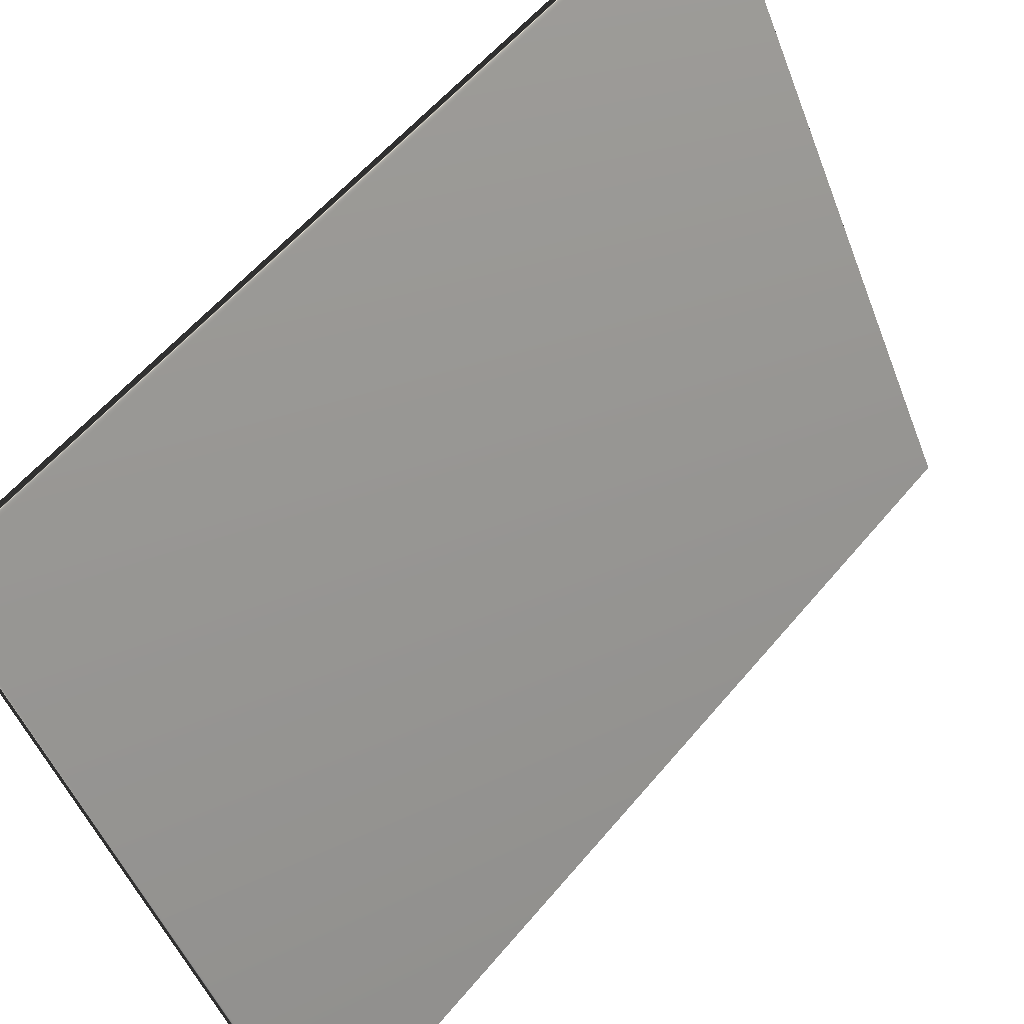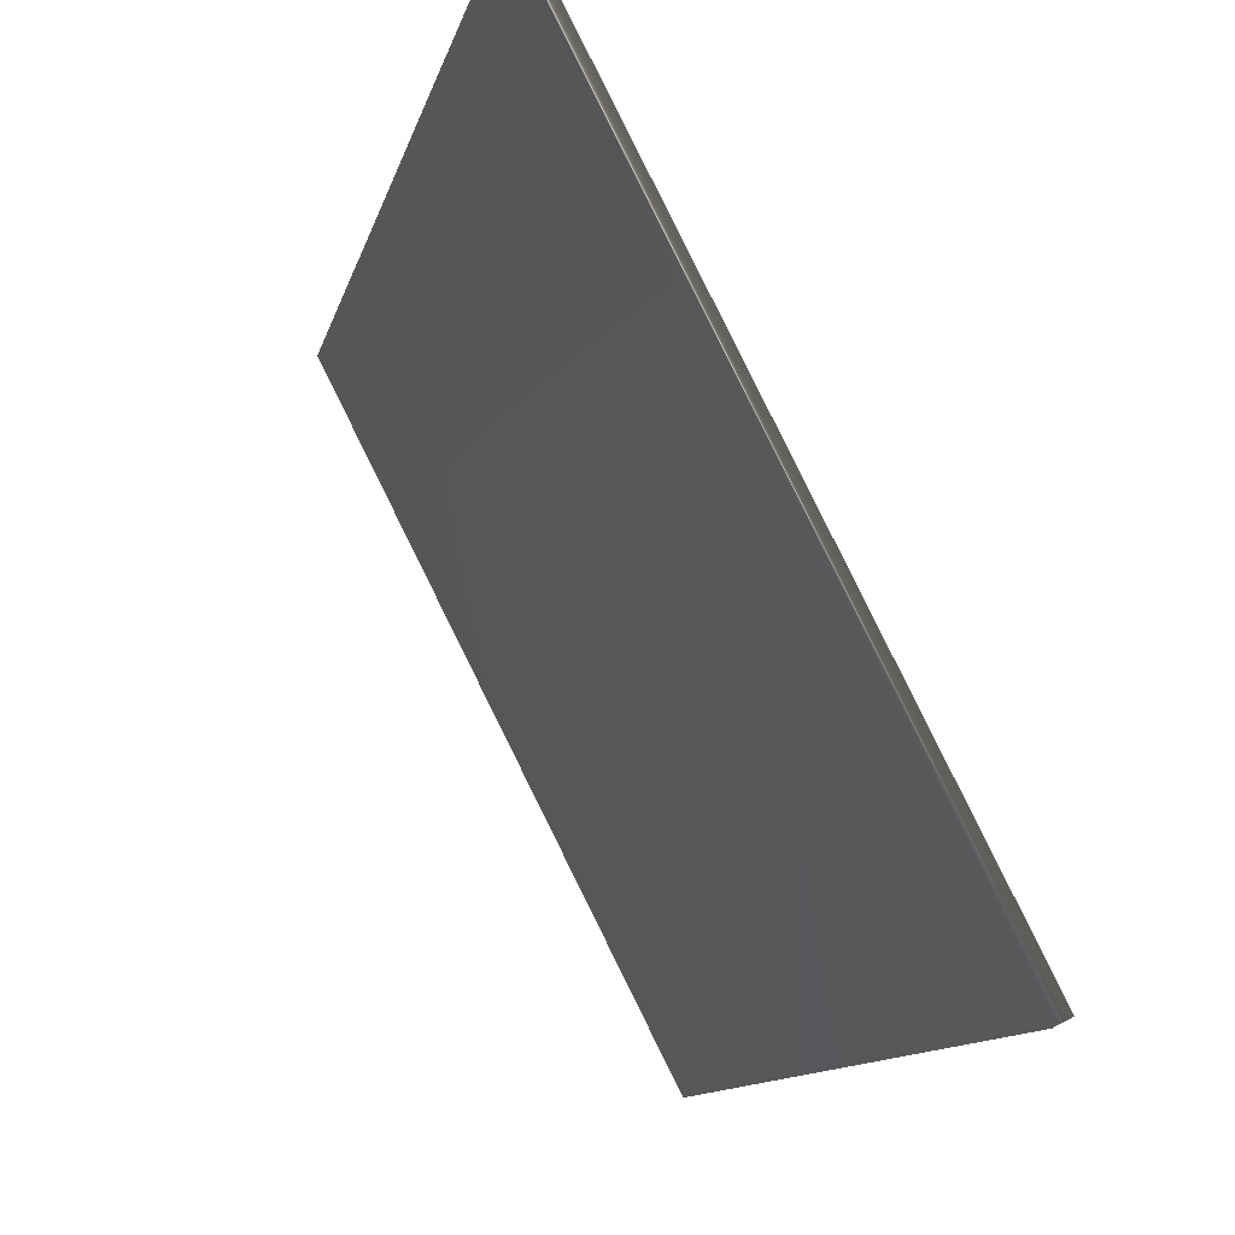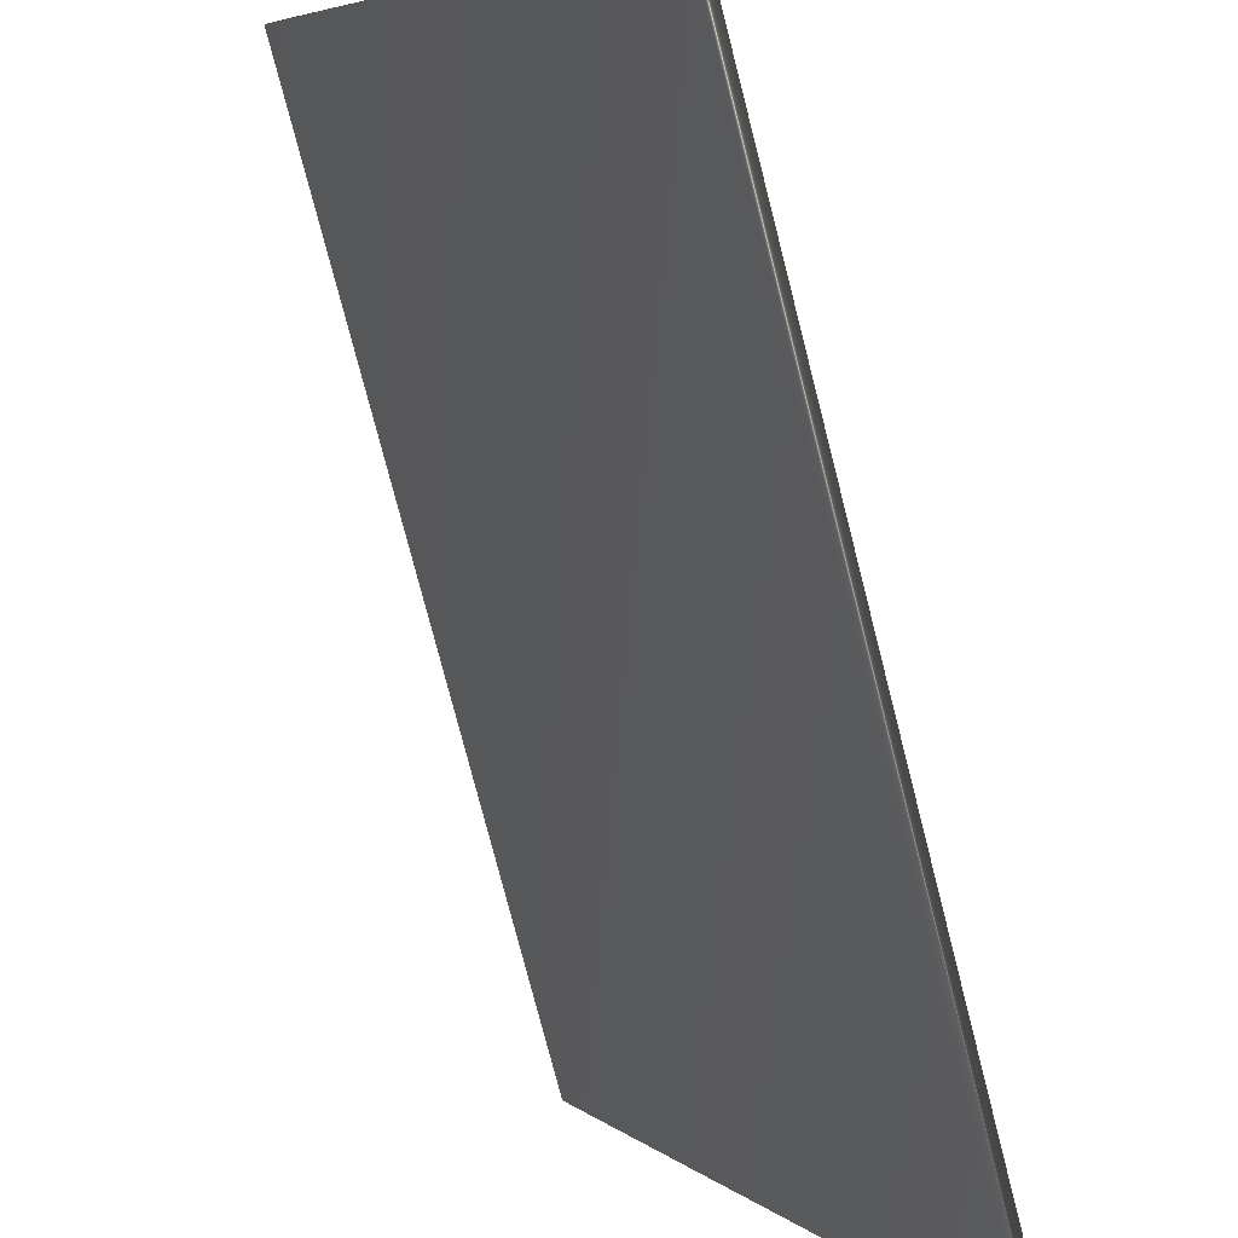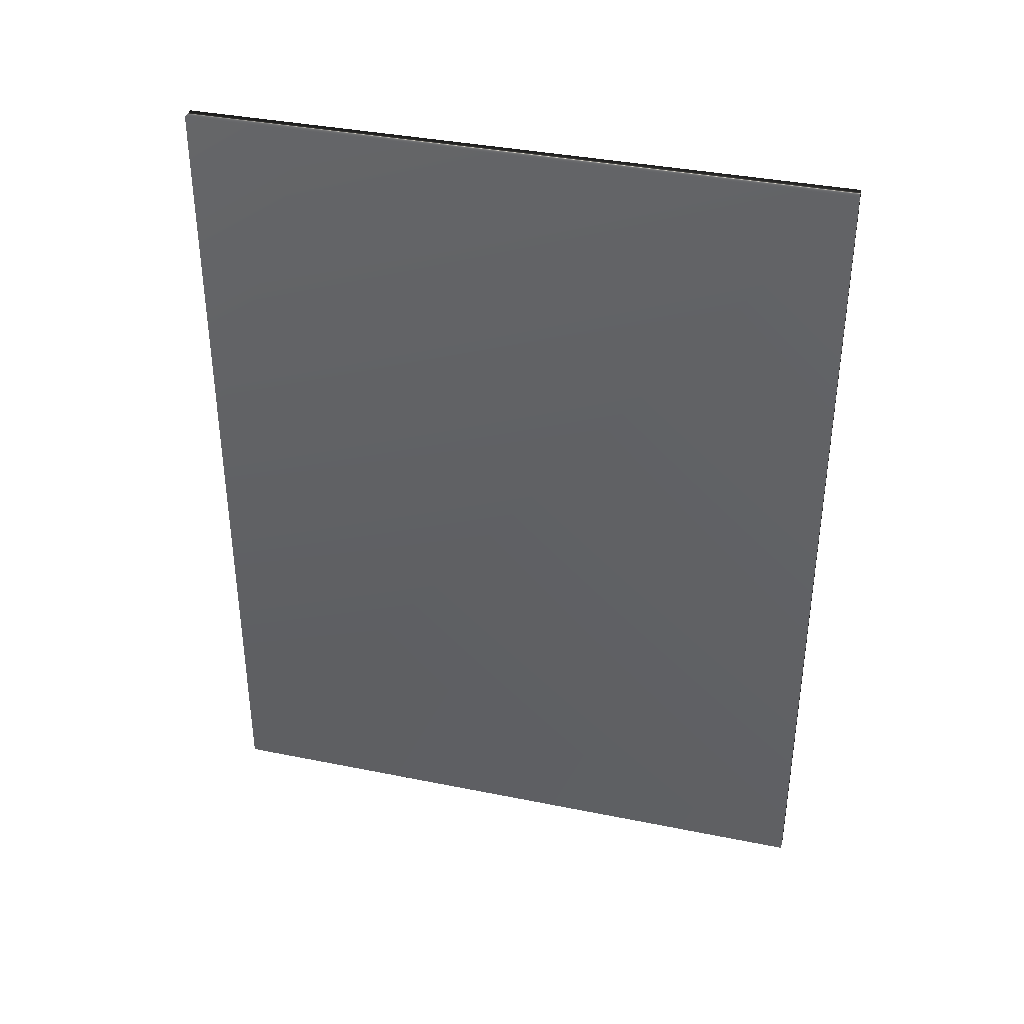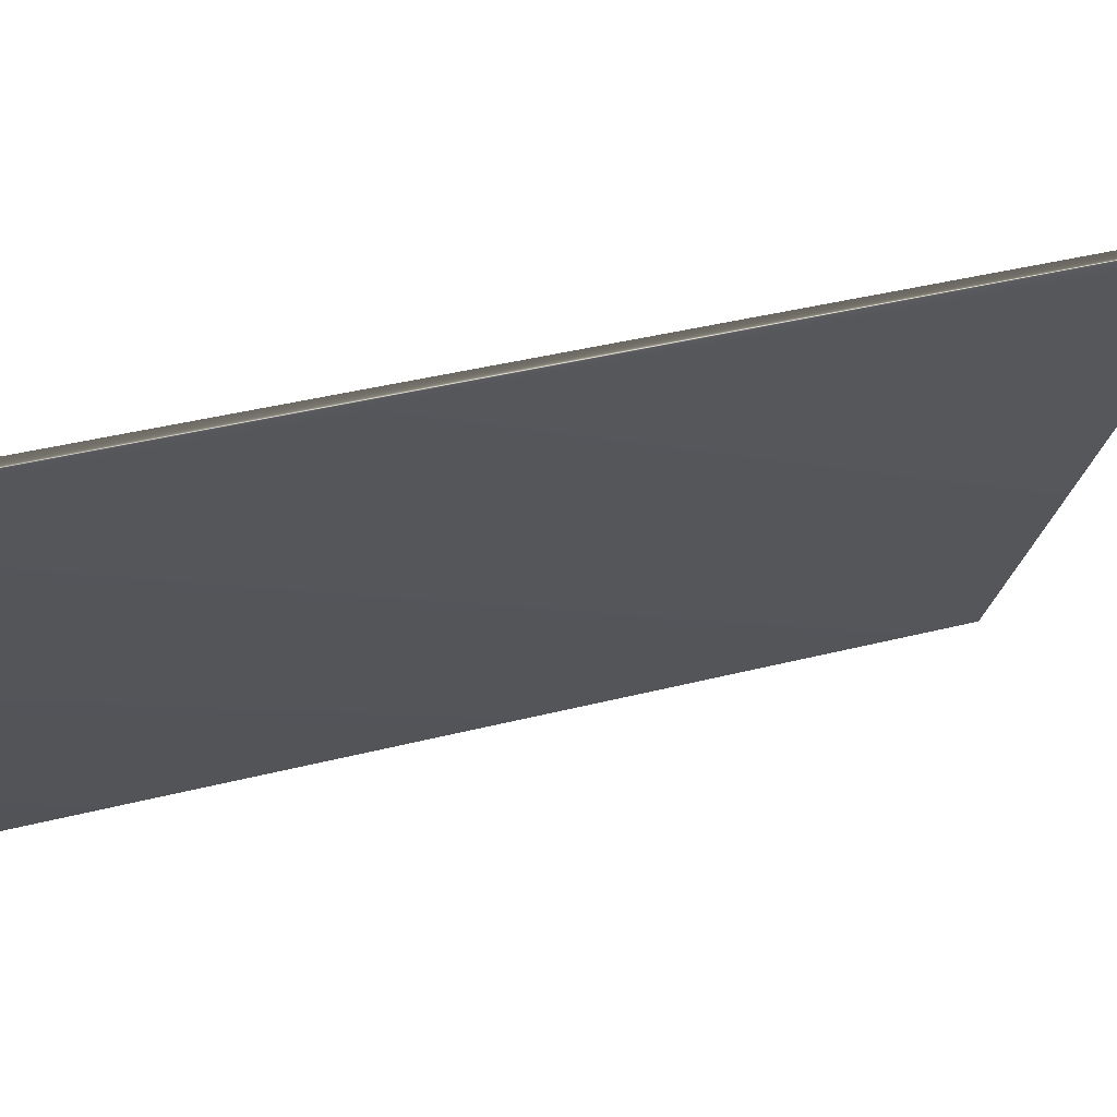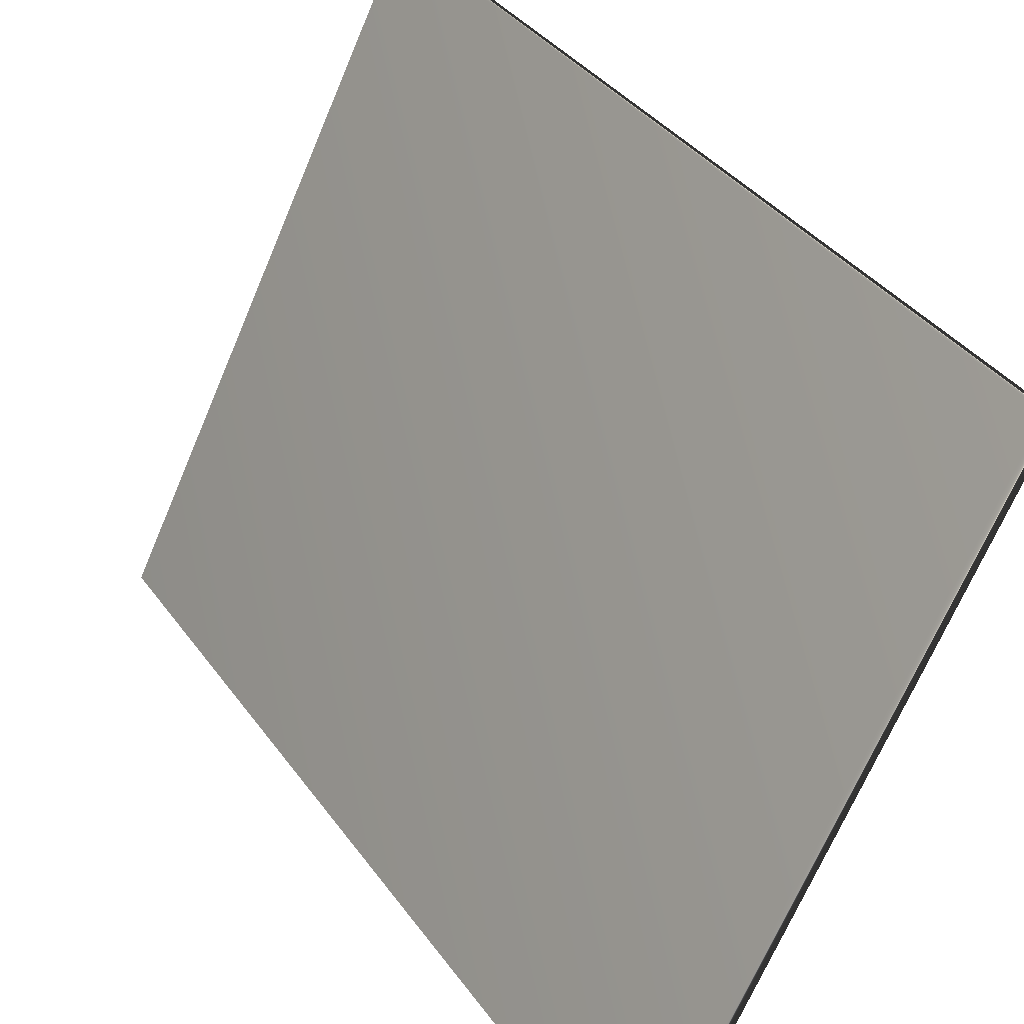
<metadata>
{"format":"obj","ext":"obj","renderer":"f3d","projection":"perspective","resolution":1024,"background":"white","views":[{"elev":57.8,"azim":39.4,"up":"+Z"},{"elev":-11.1,"azim":-11.9,"up":"+Z"},{"elev":-77.1,"azim":14.4,"up":"+Z"},{"elev":37.2,"azim":-102.4,"up":"+Y"},{"elev":40.4,"azim":-107.3,"up":"+Z"},{"elev":36.5,"azim":149.0,"up":"+Z"}]}
</metadata>
<code>
v -76.74 38.72 -145.2
v -76.74 33.78 -145.2
v -76.67 38.72 -145.2
v -76.67 33.78 -145.2
v -74.94 33.78 -148.6
v -74.94 38.72 -148.6
v -75.01 38.72 -148.6
v -75.01 33.78 -148.6
f 1 2 3
f 3 2 4
f 5 6 4
f 4 6 3
f 1 3 7
f 7 3 6
f 2 8 4
f 4 8 5
f 2 1 8
f 8 1 7
f 8 7 5
f 5 7 6

</code>
